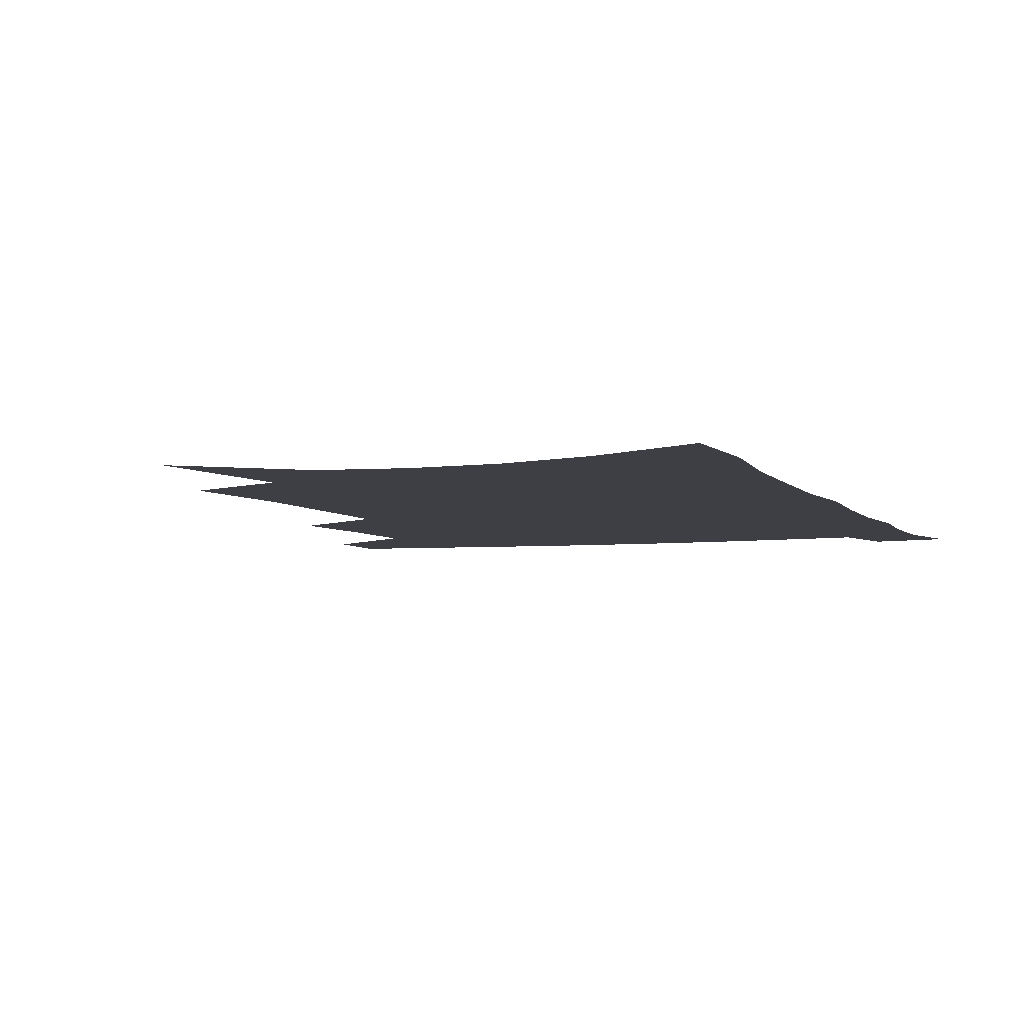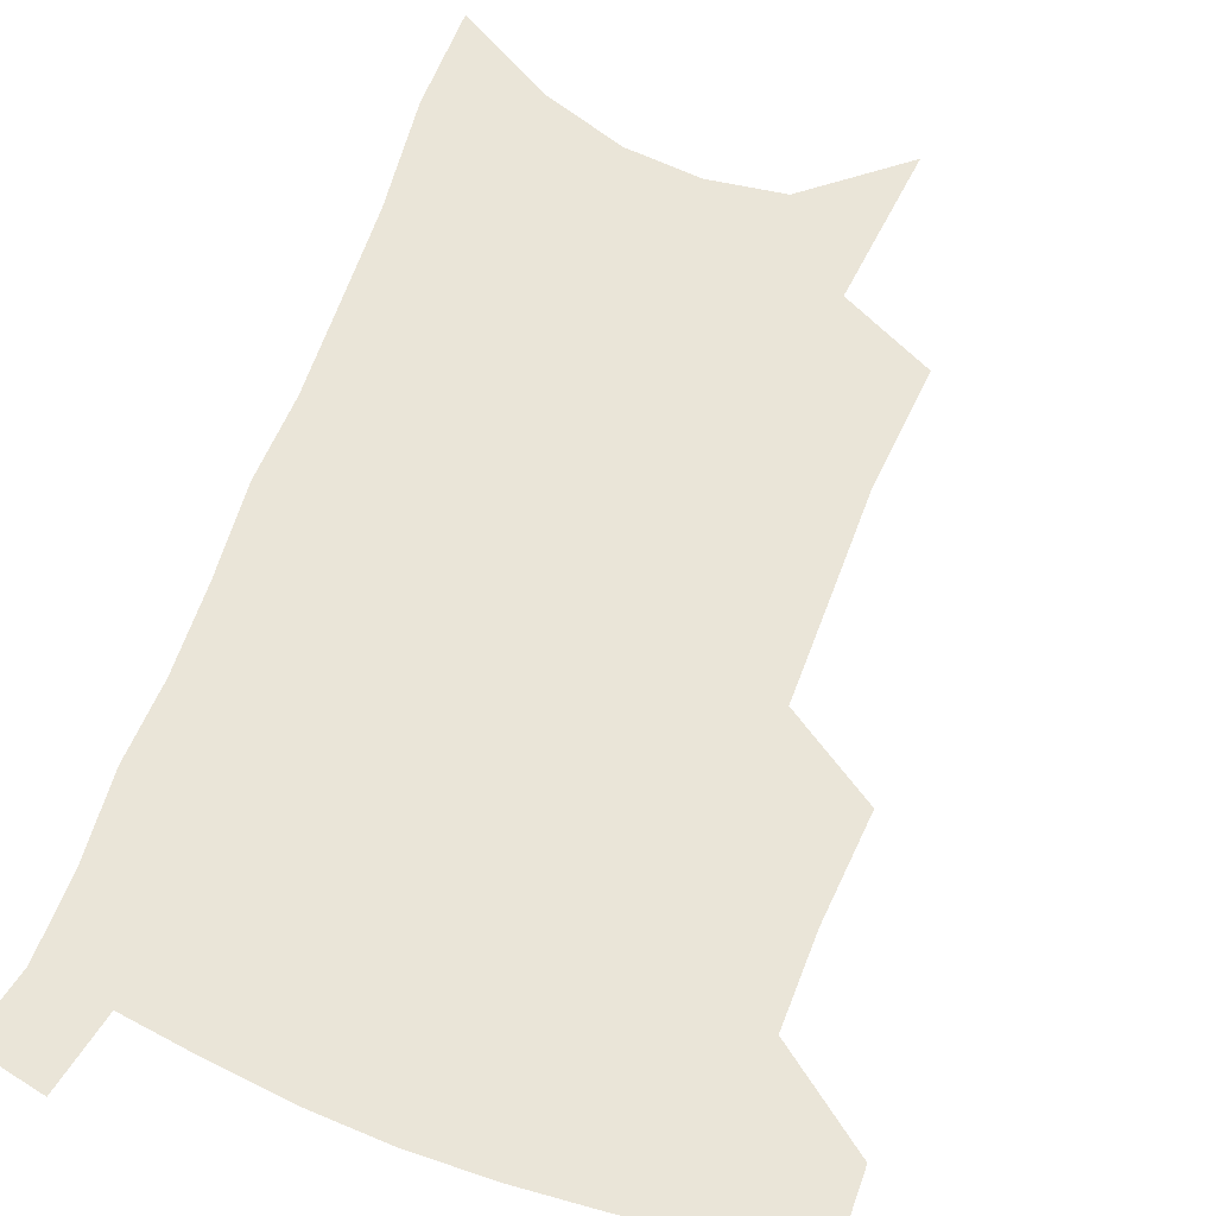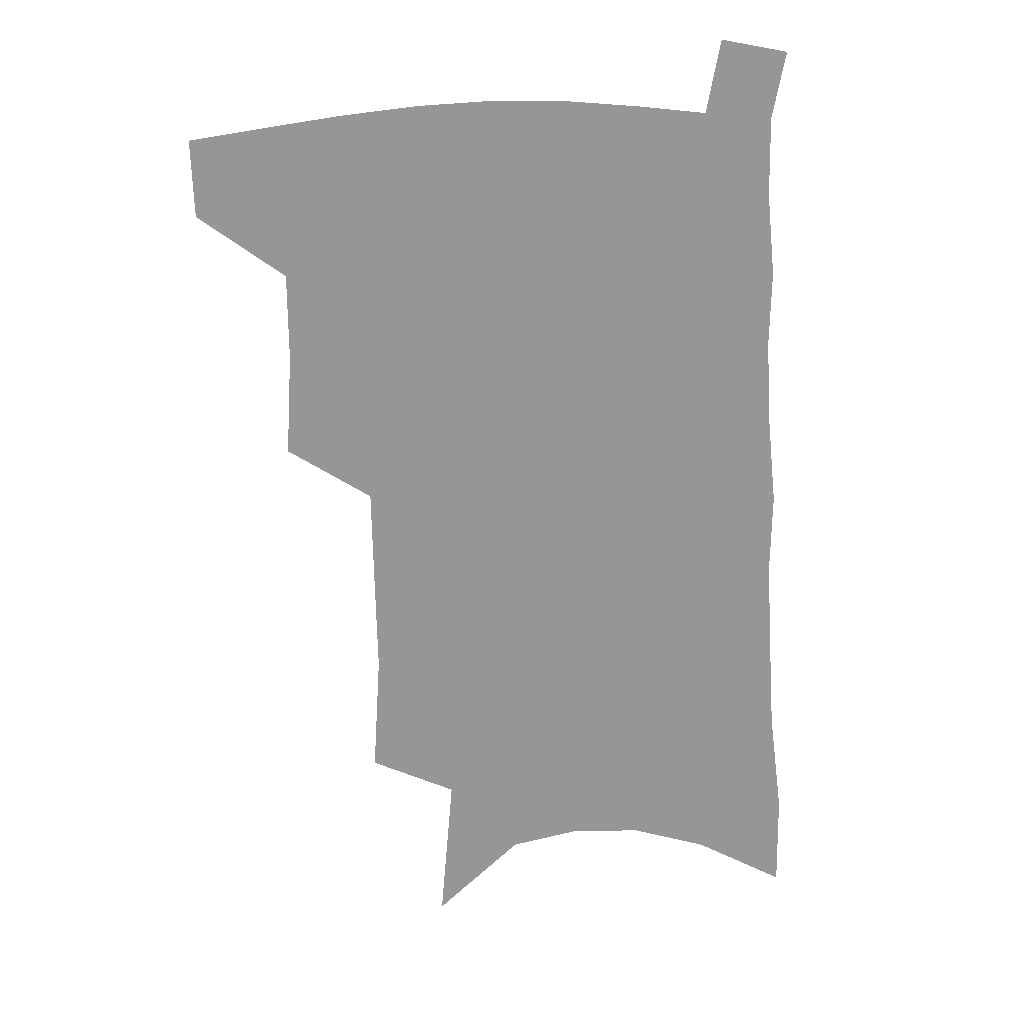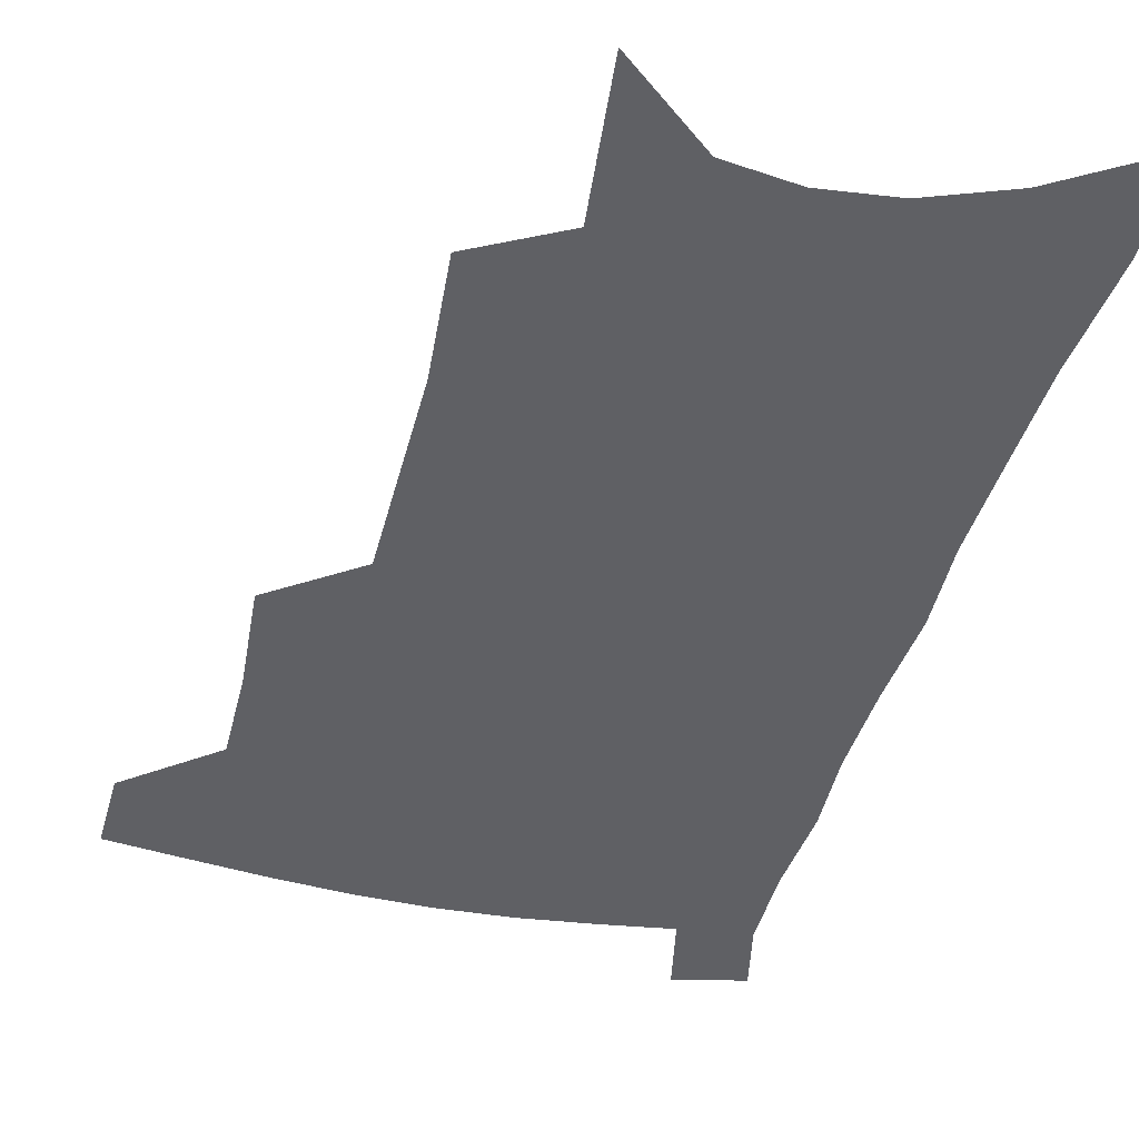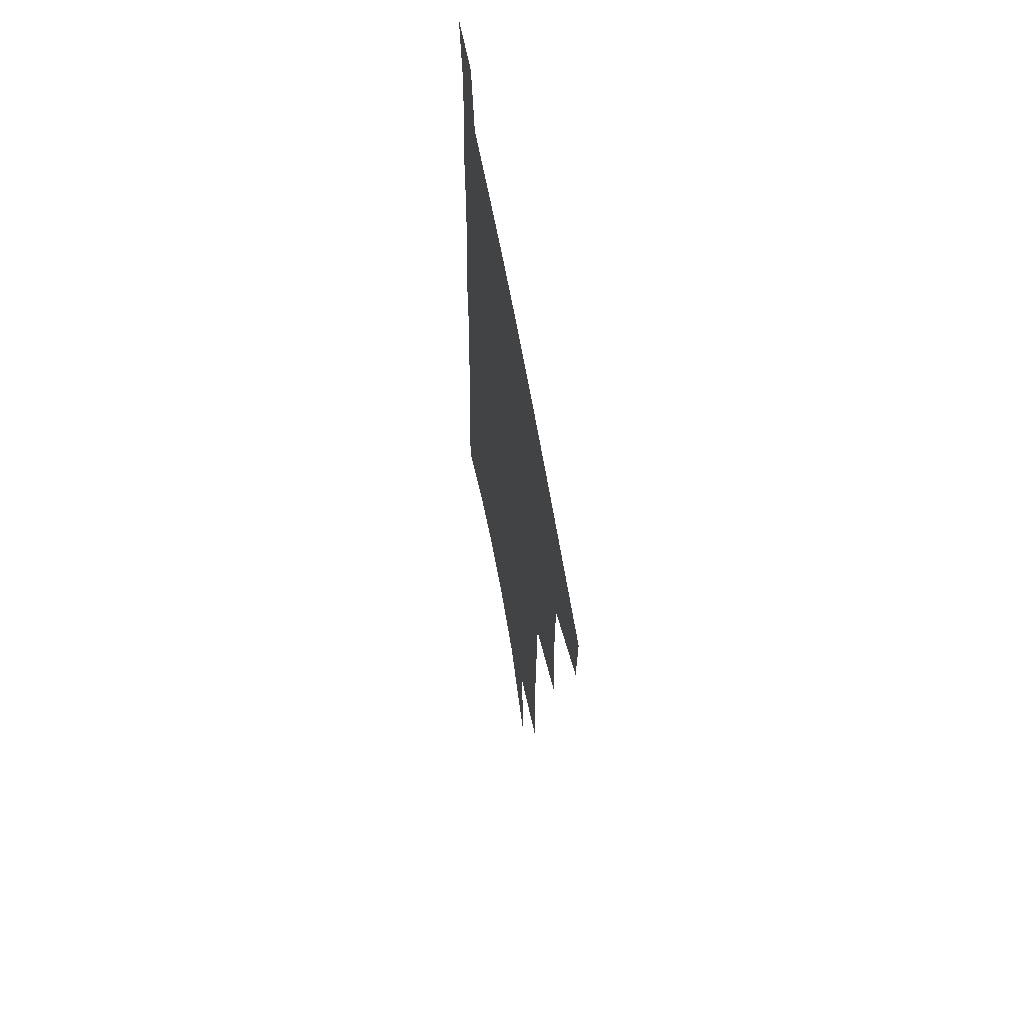
<metadata>
{"format":"obj","ext":"obj","renderer":"f3d","projection":"perspective","resolution":1024,"background":"white","views":[{"elev":-4.5,"azim":20.8,"up":"+Z"},{"elev":59.0,"azim":-158.8,"up":"+Z"},{"elev":22.6,"azim":-10.8,"up":"+Y"},{"elev":-45.1,"azim":-13.4,"up":"+Z"},{"elev":65.2,"azim":-100.0,"up":"+Y"}]}
</metadata>
<code>
v 493.2 474.3 0
v 492.3 501.8 0
v 522.4 382.5 0
v 524.6 419.5 0
v 524.4 450.6 0
v 523 478.1 0
v 519.5 505.3 0
v 551.9 245.9 0
v 554.6 290.1 0
v 553.8 325.9 0
v 553.1 361.9 0
v 553 396.8 0
v 551.7 425.5 0
v 551.8 454.6 0
v 549.8 480.9 0
v 546.5 508.5 0
v 578.4 174.5 0
v 583.1 230 0
v 581.6 266.5 0
v 582.6 308.8 0
v 580.6 340.2 0
v 579.2 371.6 0
v 579.3 403.9 0
v 579.1 432 0
v 578.4 457.6 0
v 577.2 482.6 0
v 573.7 510.9 0
v 609.6 201 0
v 608.8 241.2 0
v 606.8 274.5 0
v 606.3 315.3 0
v 604.8 346.1 0
v 604 378.3 0
v 603.5 407 0
v 603.3 434 0
v 603.2 458.9 0
v 603 483.7 0
v 600.8 511.7 0
v 635.2 204.6 0
v 633.2 245.2 0
v 631.4 281 0
v 629.7 316.5 0
v 628.2 350.3 0
v 627.5 379.2 0
v 626.9 408 0
v 626.8 436.1 0
v 627.4 459.3 0
v 628.2 483.6 0
v 627.8 510.6 0
v 661.3 202 0
v 658.7 240.7 0
v 656 278.4 0
v 653.3 315.8 0
v 652 347 0
v 651.6 375.9 0
v 651.2 404.2 0
v 650.3 433.1 0
v 651.2 458.3 0
v 652.7 482.8 0
v 655.3 507.6 0
v 690 191.7 0
v 685.2 234.3 0
v 682.2 271.4 0
v 680.6 305.2 0
v 678 339 0
v 676.9 369.6 0
v 675.9 399.4 0
v 675.2 427.9 0
v 676.1 454.1 0
v 676.8 480.2 0
v 680.6 504.1 0
v 685.7 530.7 0
v 724.2 171.5 0
v 723.6 207.9 0
v 718.3 248.6 0
v 716 283.9 0
v 713.8 318 0
v 714.3 348.4 0
v 710.9 382 0
v 708.9 413.2 0
v 709.5 441.5 0
v 706.3 472.4 0
v 705.8 501.2 0
v 710.7 525.4 0
f 5 6 1
f 1 6 2
f 6 7 2
f 11 12 3
f 3 12 4
f 12 13 4
f 4 13 5
f 13 14 5
f 5 14 6
f 14 15 6
f 6 15 7
f 15 16 7
f 18 19 8
f 8 19 9
f 19 20 9
f 9 20 10
f 20 21 10
f 10 21 11
f 21 22 11
f 11 22 12
f 22 23 12
f 12 23 13
f 23 24 13
f 13 24 14
f 24 25 14
f 14 25 15
f 25 26 15
f 15 26 16
f 26 27 16
f 17 28 18
f 28 29 18
f 18 29 19
f 29 30 19
f 19 30 20
f 30 31 20
f 20 31 21
f 31 32 21
f 21 32 22
f 32 33 22
f 22 33 23
f 33 34 23
f 23 34 24
f 34 35 24
f 24 35 25
f 35 36 25
f 25 36 26
f 36 37 26
f 26 37 27
f 37 38 27
f 28 39 29
f 39 40 29
f 29 40 30
f 40 41 30
f 30 41 31
f 41 42 31
f 31 42 32
f 42 43 32
f 32 43 33
f 43 44 33
f 33 44 34
f 44 45 34
f 34 45 35
f 45 46 35
f 35 46 36
f 46 47 36
f 36 47 37
f 47 48 37
f 37 48 38
f 48 49 38
f 39 50 40
f 50 51 40
f 40 51 41
f 51 52 41
f 41 52 42
f 52 53 42
f 42 53 43
f 53 54 43
f 43 54 44
f 54 55 44
f 44 55 45
f 55 56 45
f 45 56 46
f 56 57 46
f 46 57 47
f 57 58 47
f 47 58 48
f 58 59 48
f 48 59 49
f 59 60 49
f 50 61 51
f 61 62 51
f 51 62 52
f 62 63 52
f 52 63 53
f 63 64 53
f 53 64 54
f 64 65 54
f 54 65 55
f 65 66 55
f 55 66 56
f 66 67 56
f 56 67 57
f 67 68 57
f 57 68 58
f 68 69 58
f 58 69 59
f 69 70 59
f 59 70 60
f 70 71 60
f 61 73 62
f 73 74 62
f 62 74 63
f 74 75 63
f 63 75 64
f 75 76 64
f 64 76 65
f 76 77 65
f 65 77 66
f 77 78 66
f 66 78 67
f 78 79 67
f 67 79 68
f 79 80 68
f 68 80 69
f 80 81 69
f 69 81 70
f 81 82 70
f 70 82 71
f 82 83 71
f 71 83 72
f 83 84 72

</code>
